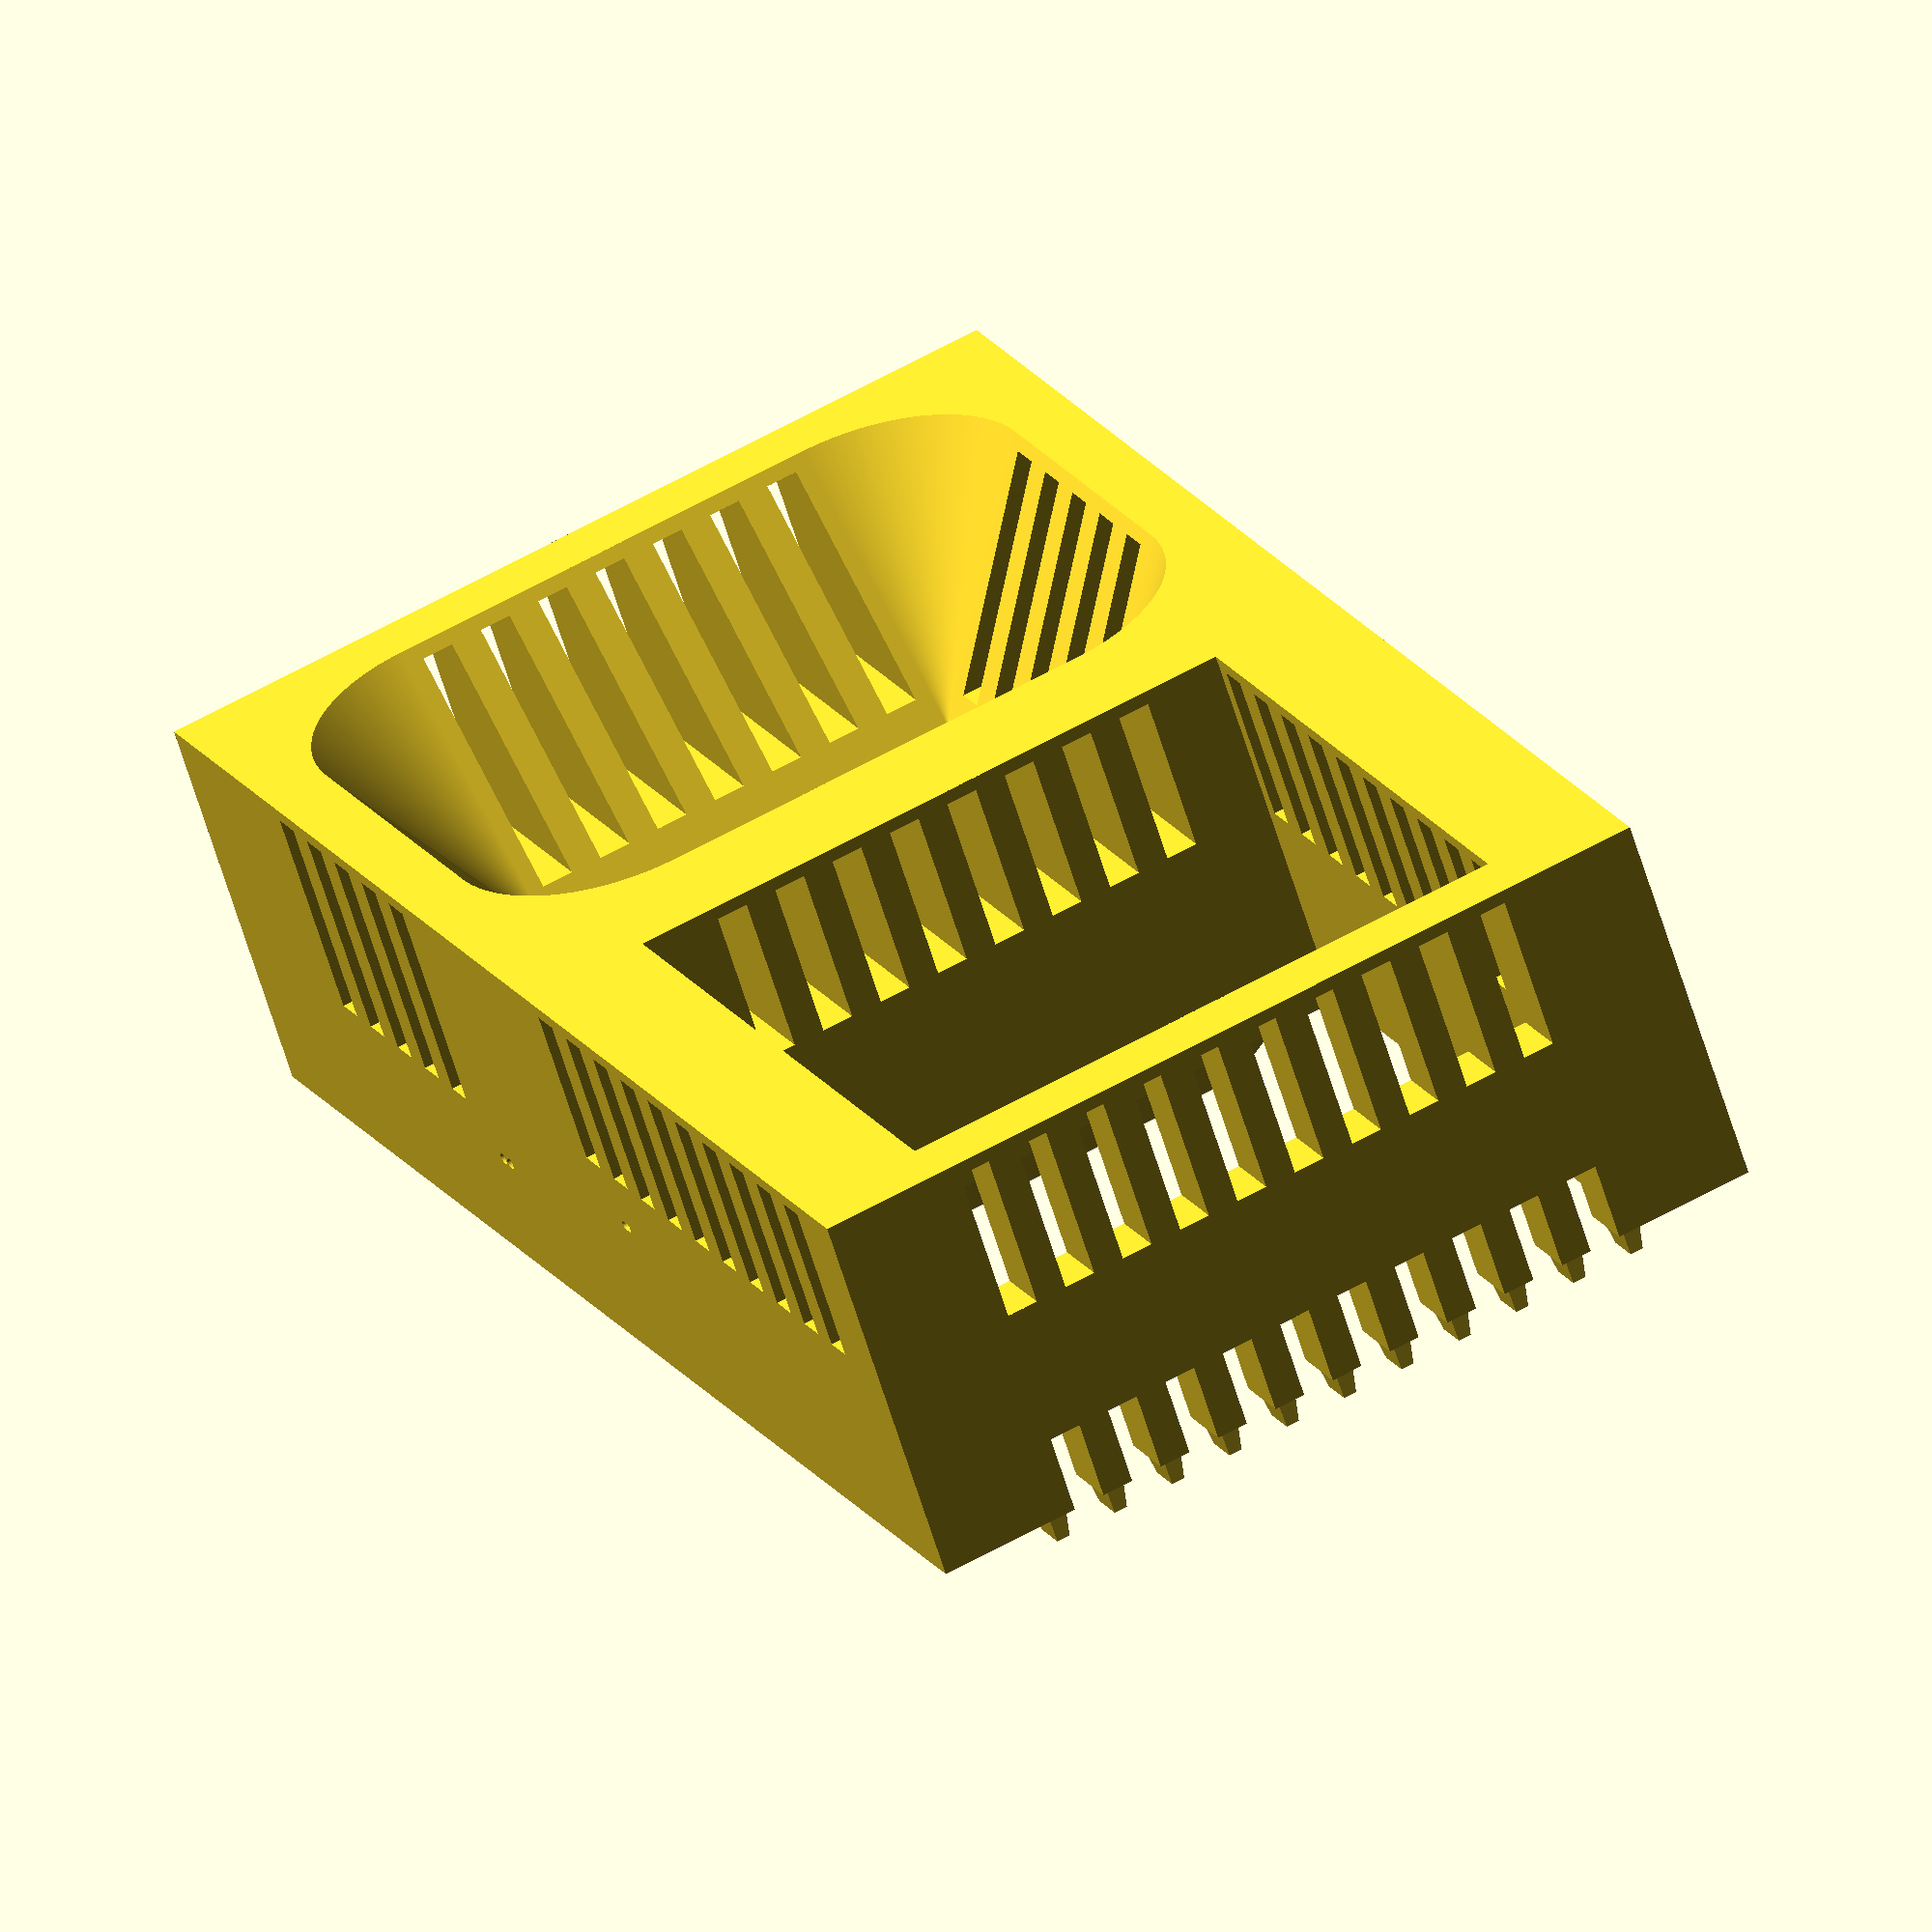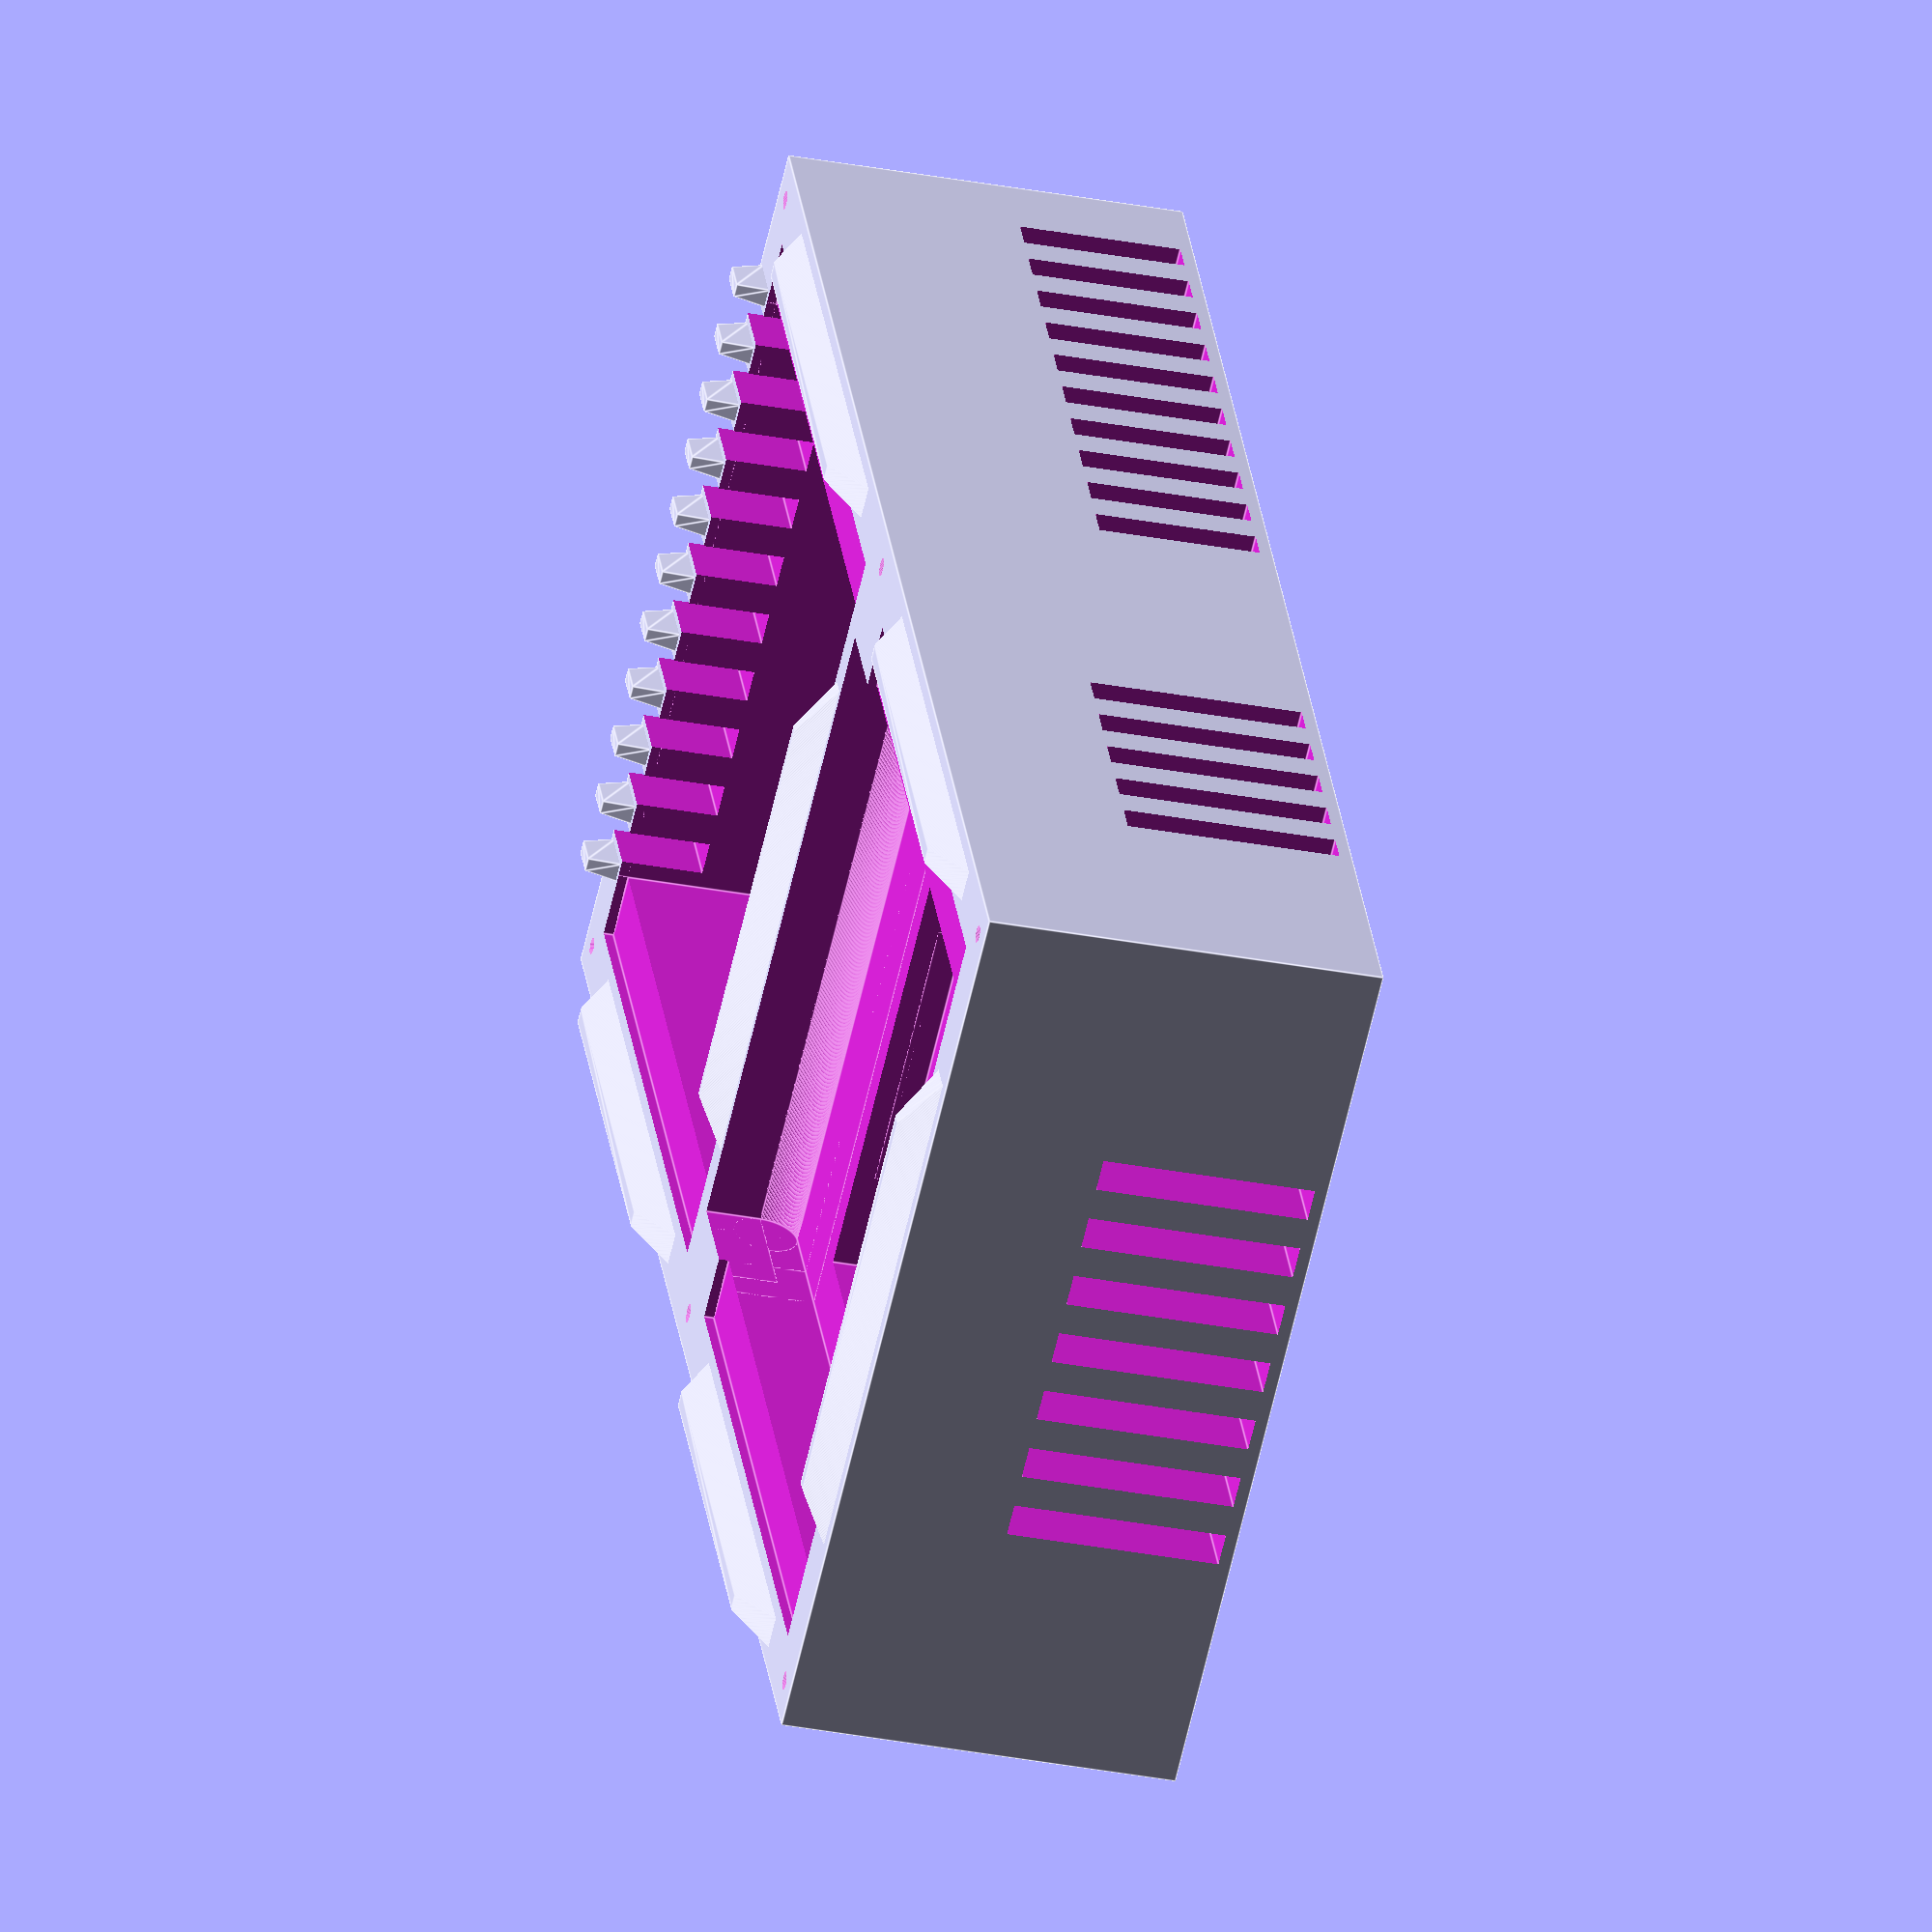
<openscad>
module hvac_bottom() {
    difference() {
        union() {
            cube([240,140,61.5]);
            translate([60,5,61.5]) linear_extrude(height = 5, scale = [.8,.5])
                square([80,5], center = true);
            translate([180,5,61.5]) linear_extrude(height = 5, scale = [.8,.5])
                square([80,5], center = true);
            translate([60,135,61.5]) linear_extrude(height = 5, scale = [.8,.5])
                square([80,5], center = true);
            translate([180,135,61.5]) linear_extrude(height = 5, scale = [.8,.5])
                square([80,5], center = true);
            translate([112.5,70,61.5]) linear_extrude(height = 5, scale = [.5,.8])
                square([3,80], center = true);
            translate([235,70,61.5]) linear_extrude(height = 5, scale = [.5,.8])
                square([5,80], center = true);
            for (i = [-50:10:50])
                translate([5,70+i,61.2]) linear_extrude(height = 5, scale = [.7,.7])
                    square([8,3], center = true);
        }

        translate([10,10,60]) cube([100,120,2]);        
        translate([10,20,-10]) cube([100,100,80]);
        for (i = [0:10:90])
            translate([12.5+i,-5,2]) cube([5,150,25]);
        
        translate([-5,22.5,2]) cube([50,5,25]);
        for (i = [10:10:80])
            translate([-5,22.5+i,2]) cube([150,5,25]);
        translate([-5,112.5,2]) cube([50,5,25]);

        for (i = [0:10:90])
            translate([-5,22.5+i,49]) cube([50,5,20]);
        
        hull() {
            translate([100.25,70,36.3]) rotate([90,0,0]) cylinder(d = 1.5, h = 100);
            translate([98.75,70,36.3]) rotate([90,0,0]) cylinder(d = 1.5, h = 100);
        }

        translate([130,10,60]) cube([100,120,2]);
        translate([130,20,48]) cube([100,100,20]);
        translate([145,30,44]) cube([70,80,5]);
        translate([155,35,-10]) cube([50,70,80]);
        hull() {
            translate([155,35,-40]) cylinder(r1 = 50, r2 = 0, h = 80);
            translate([205,35,-40]) cylinder(r1 = 50, r2 = 0, h = 80);
            translate([155,105,-40]) cylinder(r1 = 50, r2 = 0, h = 80);
            translate([205,105,-40]) cylinder(r1 = 50, r2 = 0, h = 80);
        }
        for (i = [0:10:40])
            translate([157.5+i,-5,2]) cube([5,150,33]);
        for (i = [0:10:60])
            translate([180,37.5+i,2]) cube([80,5,33]);
        
        translate([120,20,48]) cube([20,100,20]);
        translate([120,20,53]) rotate([-90,0,0]) cylinder(r = 5, h = 100);
        translate([115,20,53]) cube([20,100,20]);
        
        translate([146.5,-1,42.4]) rotate([-90,0,0]) cylinder(d = 2,h = 50);
        translate([149,-1,42.4]) rotate([-90,0,0]) cylinder(d = 2,h = 50);
        translate([145,45,41]) cube([11,43,4]);
        
        translate([5,5,61.5]) rotate([0,0,45]) rotate([0,-30,0])
            cylinder(d = 2.5, h = 13, center = true);
        translate([120,5,61.5]) rotate([0,0,90]) rotate([0,-30,0])
            cylinder(d = 2.5, h = 13, center = true);
        translate([235,5,61.5]) rotate([0,0,135]) rotate([0,-30,0])
            cylinder(d = 2.5, h = 13, center = true);
        translate([5,135,61.5]) rotate([0,0,-45]) rotate([0,-30,0])
            cylinder(d = 2.5, h = 13, center = true);
        translate([120,135,61.5]) rotate([0,0,-90]) rotate([0,-30,0])
            cylinder(d = 2.5, h = 13, center = true);
        translate([235,135,61.5]) rotate([0,0,-135]) rotate([0,-30,0])
            cylinder(d = 2.5, h = 13, center = true);
    }
}

module hvac_top() {
    difference() {
        translate([0,0,61.5]) cube([240,140,74.5]);

        translate([60,5,61.5]) linear_extrude(height = 5, scale = [.8,.5])
            square([80,5], center = true);
        translate([180,5,61.5]) linear_extrude(height = 5, scale = [.8,.5])
            square([80,5], center = true);
        translate([60,135,61.5]) linear_extrude(height = 5, scale = [.8,.5])
            square([80,5], center = true);
        translate([180,135,61.5]) linear_extrude(height = 5, scale = [.8,.5])
            square([80,5], center = true);
        translate([112.5,70,61.5]) linear_extrude(height = 5, scale = [.5,.8])
            square([3,80], center = true);
        translate([235,70,61.5]) linear_extrude(height = 5, scale = [.5,.8])
            square([5,80], center = true);
        for (i = [-50:10:50])
            translate([5,70+i,61.2]) linear_extrude(height = 5, scale = [.7,.7])
                square([8,3], center = true);


        translate([10,20,-10]) cube([100,100,83.5]);
        translate([25,30,-10]) cube([70,80,87.5]);
        translate([35,35,-10]) cube([50,70,114.5]);
        translate([40,50,-10]) cube([40,40,125]);
        translate([60,70,115]) intersection() {
            cylinder(d1 = 38, d2 = 56, h = 16.5);
            translate([-20,-30,0]) cube([40,60,16.5]);
        }
        translate([60,130,124]) rotate([90,0,0])
            linear_extrude(height = 60, scale = [3.2,1.2]) circle(d = 12, $fs = .05);
        translate([60,10,124]) rotate([-90,0,0])
            linear_extrude(height = 60, scale = [3.2,1.2]) circle(d = 12, $fs = .05);
        translate([76,86,0]) cylinder(d = 2.5, h = 118.2);
        translate([44,86,0]) cylinder(d = 2.5, h = 118.2);
        translate([76,54,0]) cylinder(d = 2.5, h = 118.2);
        translate([44,54,0]) cylinder(d = 2.5, h = 118.2);

        for (i = [0:10:90])
            translate([-5,22.5+i,49]) cube([50,5,20]);
        
        translate([60,70,124]) rotate([-90,0,0]) cylinder(d = 12, h = 200, center = true);
        translate([16,70,91]) rotate([-90,0,0]) cylinder(d = 12, h = 200, center = true);
        hull() {
            translate([16,70,91]) rotate([-90,0,0]) cylinder(d = 12, h = 70, center = true);
            translate([35,35,77.5]) cube([10,70,27]);
        }

        translate([130,20,-10]) cube([100,100,83.5]);
        translate([133.5,23.5,73.5]) cube([93,93,31.5]);
        translate([180,70,105]) rotate([-90,0,0])
            scale([1.86,1,1]) cylinder(r = 25, h = 93, center = true);
        translate([180,70,124]) rotate([-90,0,0]) cylinder(d = 12, h = 200, center = true);
        
        translate([115,20,53]) cube([20,100,20.5]);
        hull() {
            translate([115,23.5,67]) cube([15,93,6.5]);
            translate([121,70,85]) rotate([-90,0,0]) cylinder(d = 12, h = 100, center = true);
        }
        translate([121,70,85]) rotate([-90,0,0]) cylinder(d = 12, h = 200, center = true);

        translate([91,-1,79.1]) rotate([-90,0,0]) cylinder(d = 2,h = 50);
        translate([93.5,-1,79.1]) rotate([-90,0,0]) cylinder(d = 2,h = 50);
        translate([84,45,76.5]) cube([11,43,4]);
        
        hull() {
            translate([47.3,70,107]) rotate([90,0,0]) cylinder(d = 1.4, h = 100);
            translate([49.9,70,107]) rotate([90,0,0]) cylinder(d = 1.4, h = 100);
        }
        translate([46.6,44,107]) cube([4,8,8]);

        hull() {
            translate([139.75,70,85.2]) rotate([90,0,0]) cylinder(d = 1.5, h = 100);
            translate([141.25,70,85.2]) rotate([90,0,0]) cylinder(d = 1.5, h = 100);
        }
        
        
        translate([5,5,61.5]) rotate([0,0,45]) rotate([0,-30,0]) {
            cylinder(d = 3.2, h = 10, center = true);
            translate([0,0,4]) cylinder(d = 5.5, h = 20);
            translate([-10,-2.75,4]) cube([10,5.5,20]);
        }
        translate([120,5,61.5]) rotate([0,0,90]) rotate([0,-30,0]) {
            cylinder(d = 3.2, h = 10, center = true);
            translate([0,0,4]) cylinder(d = 5.5, h = 20);
            translate([-10,-2.75,4]) cube([10,5.5,20]);
        }
        translate([235,5,61.5]) rotate([0,0,135]) rotate([0,-30,0]) {
            cylinder(d = 3.2, h = 10, center = true);
            translate([0,0,4]) cylinder(d = 5.5, h = 20);
            translate([-10,-2.75,4]) cube([10,5.5,20]);
        }
        translate([5,135,61.5]) rotate([0,0,-45]) rotate([0,-30,0]) {
            cylinder(d = 3.2, h = 10, center = true);
            translate([0,0,4]) cylinder(d = 5.5, h = 20);
            translate([-10,-2.75,4]) cube([10,5.5,20]);
        }
        translate([120,135,61.5]) rotate([0,0,-90]) rotate([0,-30,0]) {
            cylinder(d = 3.2, h = 10, center = true);
            translate([0,0,4]) cylinder(d = 5.5, h = 20);
            translate([-10,-2.75,4]) cube([10,5.5,20]);
        }
        translate([235,135,61.5]) rotate([0,0,-135]) rotate([0,-30,0]) {
            cylinder(d = 3.2, h = 10, center = true);
            translate([0,0,4]) cylinder(d = 5.5, h = 20);
            translate([-10,-2.75,4]) cube([10,5.5,20]);
        }
        translate([5,5,129]) cylinder(d = 2.5, h = 100);
        translate([115,5,129]) cylinder(d = 2.5, h = 100);
        translate([235,5,129]) cylinder(d = 2.5, h = 100);
        translate([5,135,129]) cylinder(d = 2.5, h = 100);
        translate([115,135,129]) cylinder(d = 2.5, h = 100);
        translate([235,135,129]) cylinder(d = 2.5, h = 100);
    }
}

$fs = .2;
$fa = .1;
hvac_bottom();
</openscad>
<views>
elev=242.1 azim=115.4 roll=343.1 proj=o view=wireframe
elev=212.4 azim=240.6 roll=104.9 proj=o view=edges
</views>
